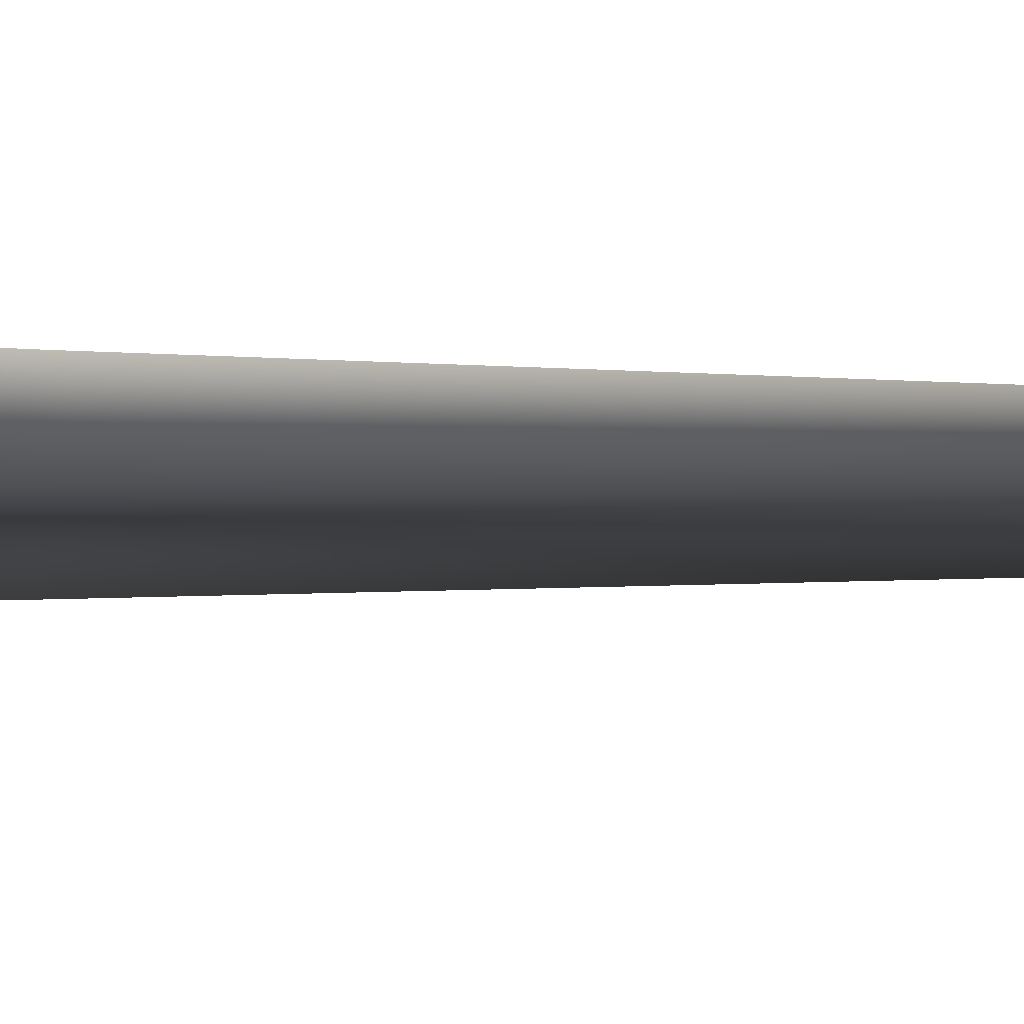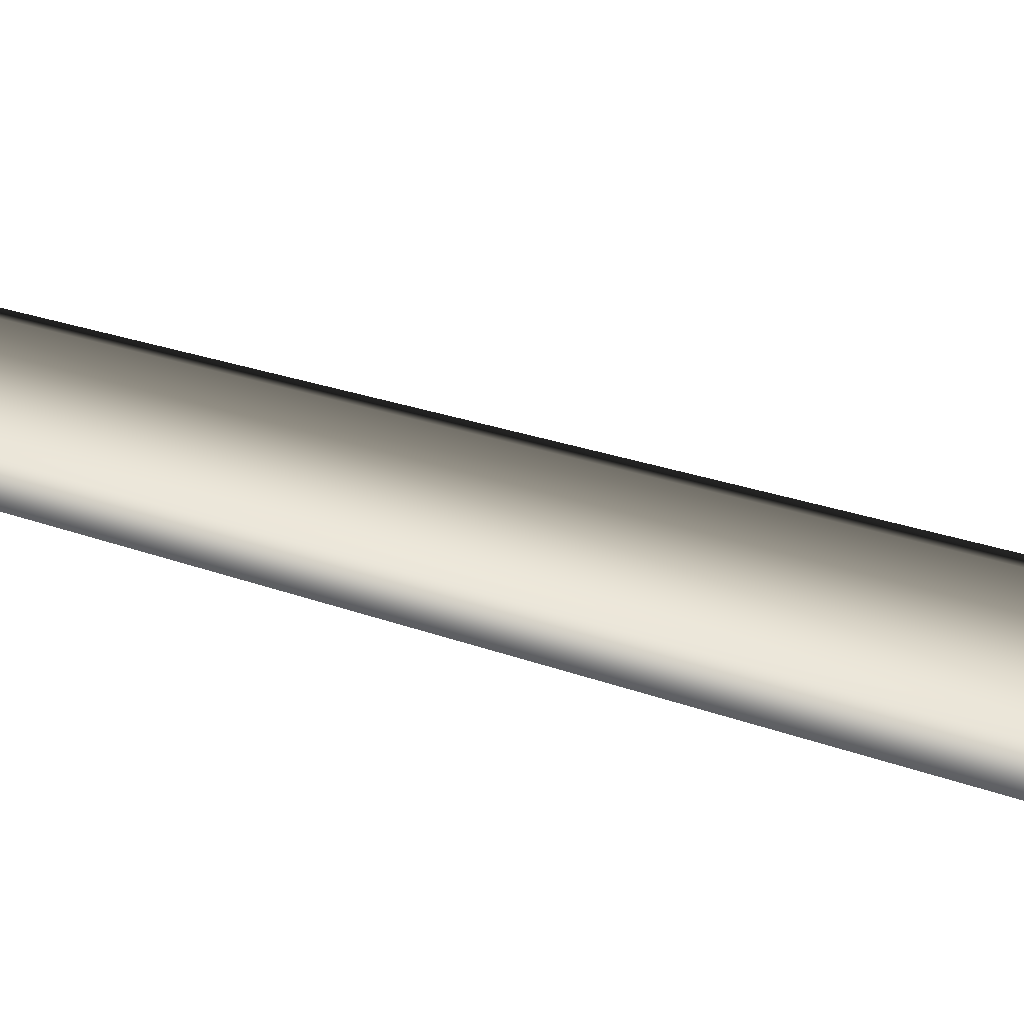
<metadata>
{"format":"obj","ext":"obj","renderer":"f3d","projection":"perspective","resolution":1024,"background":"white","views":[{"elev":-1.8,"azim":52.1,"up":"+Z"},{"elev":-63.2,"azim":-107.1,"up":"+Z"}]}
</metadata>
<code>
v 0.0009581 -0.2775 0.6593
v -0.5684 -0.2775 0.3306
v 0.002481 0.571 0.375
v -0.3262 0.5616 0.1844
v -0.08081 8.783 0.2618
v 0.1649 8.785 0.2726
v -0.1732 8.739 0.01502
v 0.3012 20.26 0.2109
v 0.3012 20.26 0.2109
v -0.5684 -0.2775 -0.3268
v 0.004034 0.5534 -0.3851
v -0.3255 0.5527 -0.1956
v 0.0009437 -0.2775 -0.6555
v 0.08506 8.728 -0.1873
v -0.1732 8.739 0.01502
v 0.3012 20.26 0.2109
v -0.5684 -0.2775 0.3306
v -0.3255 0.5527 -0.1956
v -0.3262 0.5616 0.1844
v -0.5684 -0.2775 -0.3268
v -0.1732 8.739 0.01502
v 0.5703 -0.2775 -0.3268
v 0.3327 0.5629 -0.1945
v 0.0009437 -0.2775 -0.6555
v 0.004034 0.5534 -0.3851
v 0.08506 8.728 -0.1873
v 0.3167 8.778 0.03188
v 0.3012 20.26 0.2109
v 0.5703 -0.2775 -0.3268
v 0.5703 -0.2775 0.3306
v 0.3327 0.5629 -0.1945
v 0.3319 0.5717 0.1855
v 0.0009581 -0.2775 0.6593
v 0.002481 0.571 0.375
v 0.1649 8.785 0.2726
v 0.3167 8.778 0.03188
v 0.3012 20.26 0.2109
g MEP_ConTrunk_01_f_14007_129
f 1 3 2
f 3 4 2
f 4 3 5
f 3 6 5
f 4 5 7
f 6 8 5
f 5 9 7
f 10 12 11
f 13 10 11
f 11 12 14
f 12 15 14
f 15 16 14
f 17 19 18
f 20 17 18
f 18 19 21
f 22 24 23
f 24 25 23
f 25 26 23
f 23 26 27
f 26 28 27
f 29 31 30
f 31 32 30
f 30 32 33
f 32 34 33
f 34 32 35
f 32 36 35
f 32 31 36
f 36 37 35

</code>
